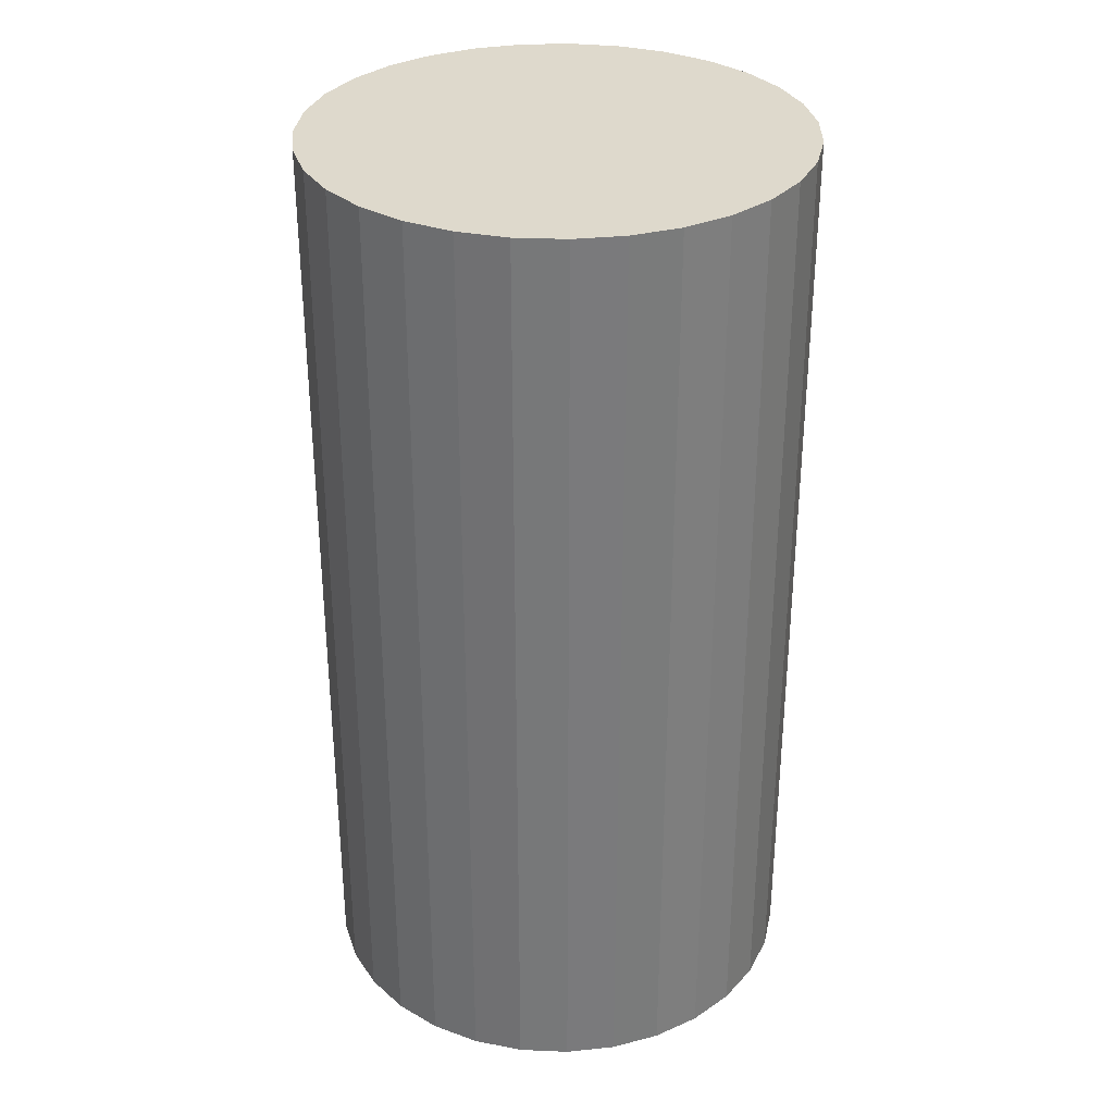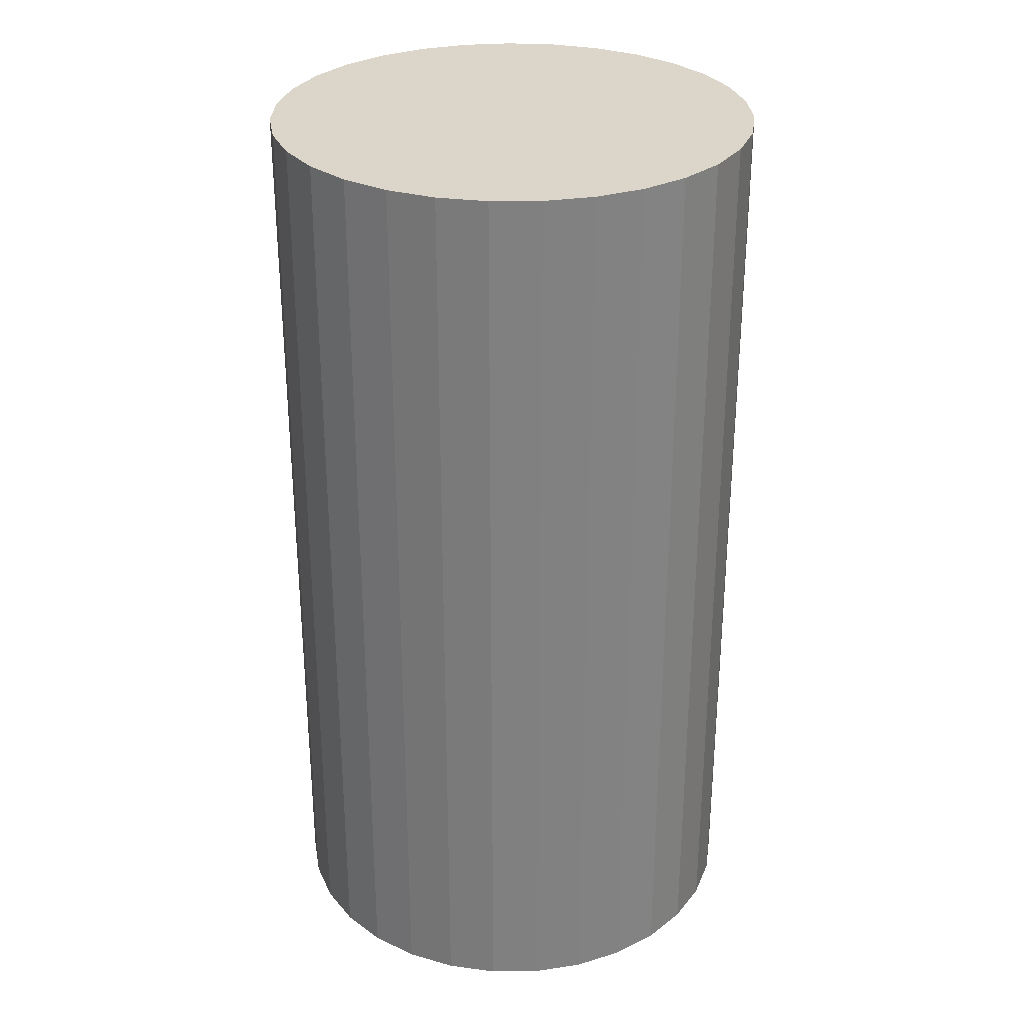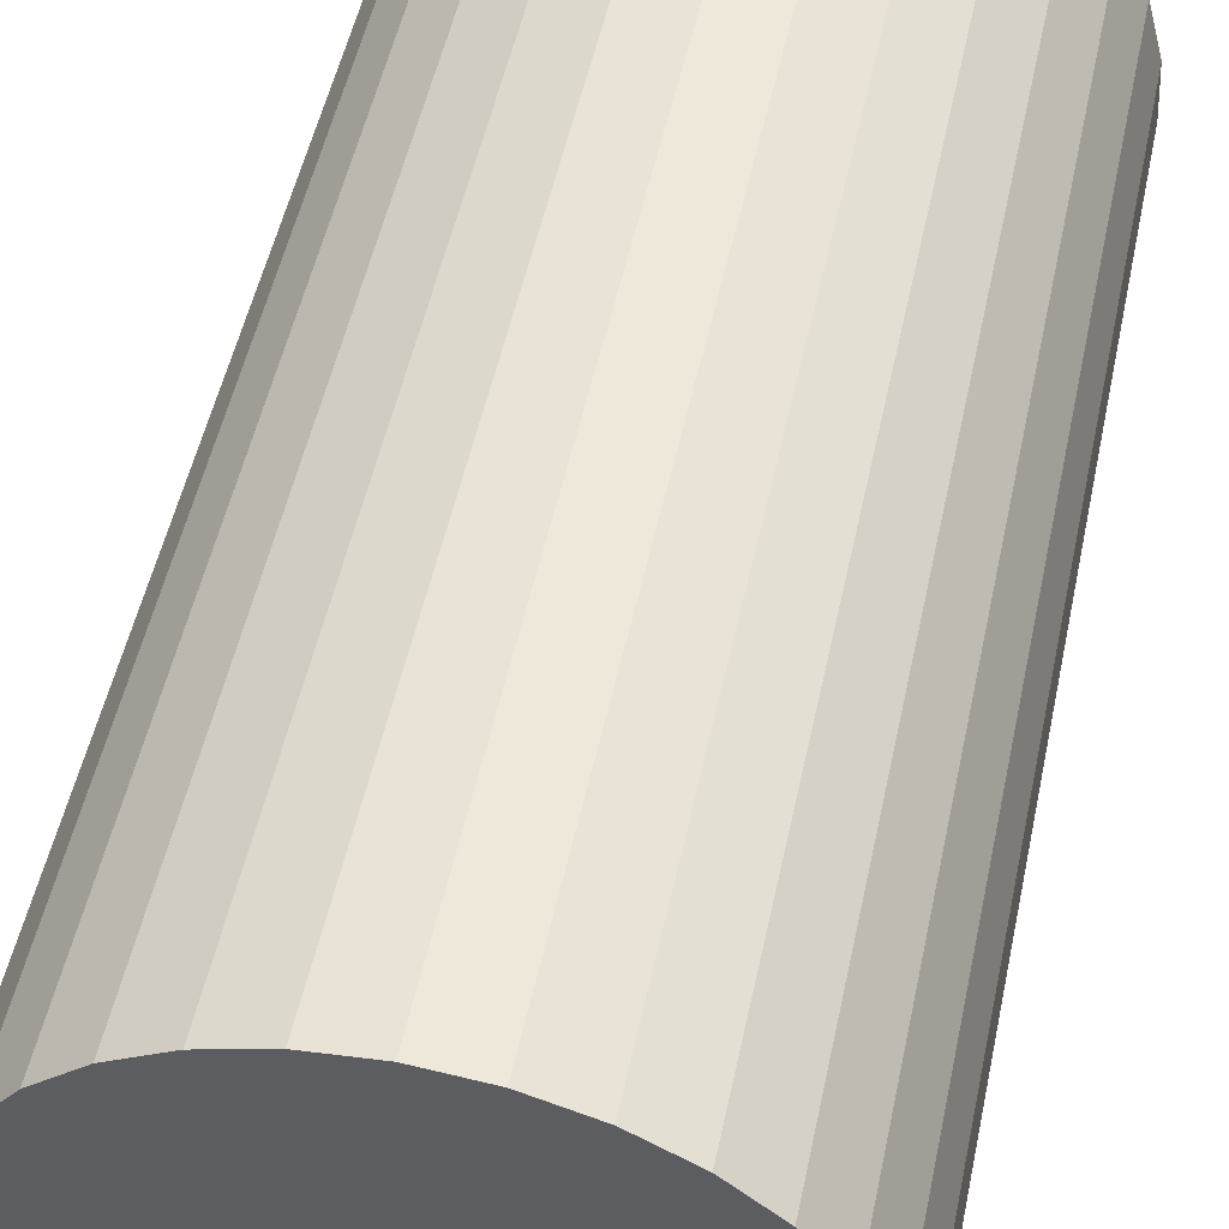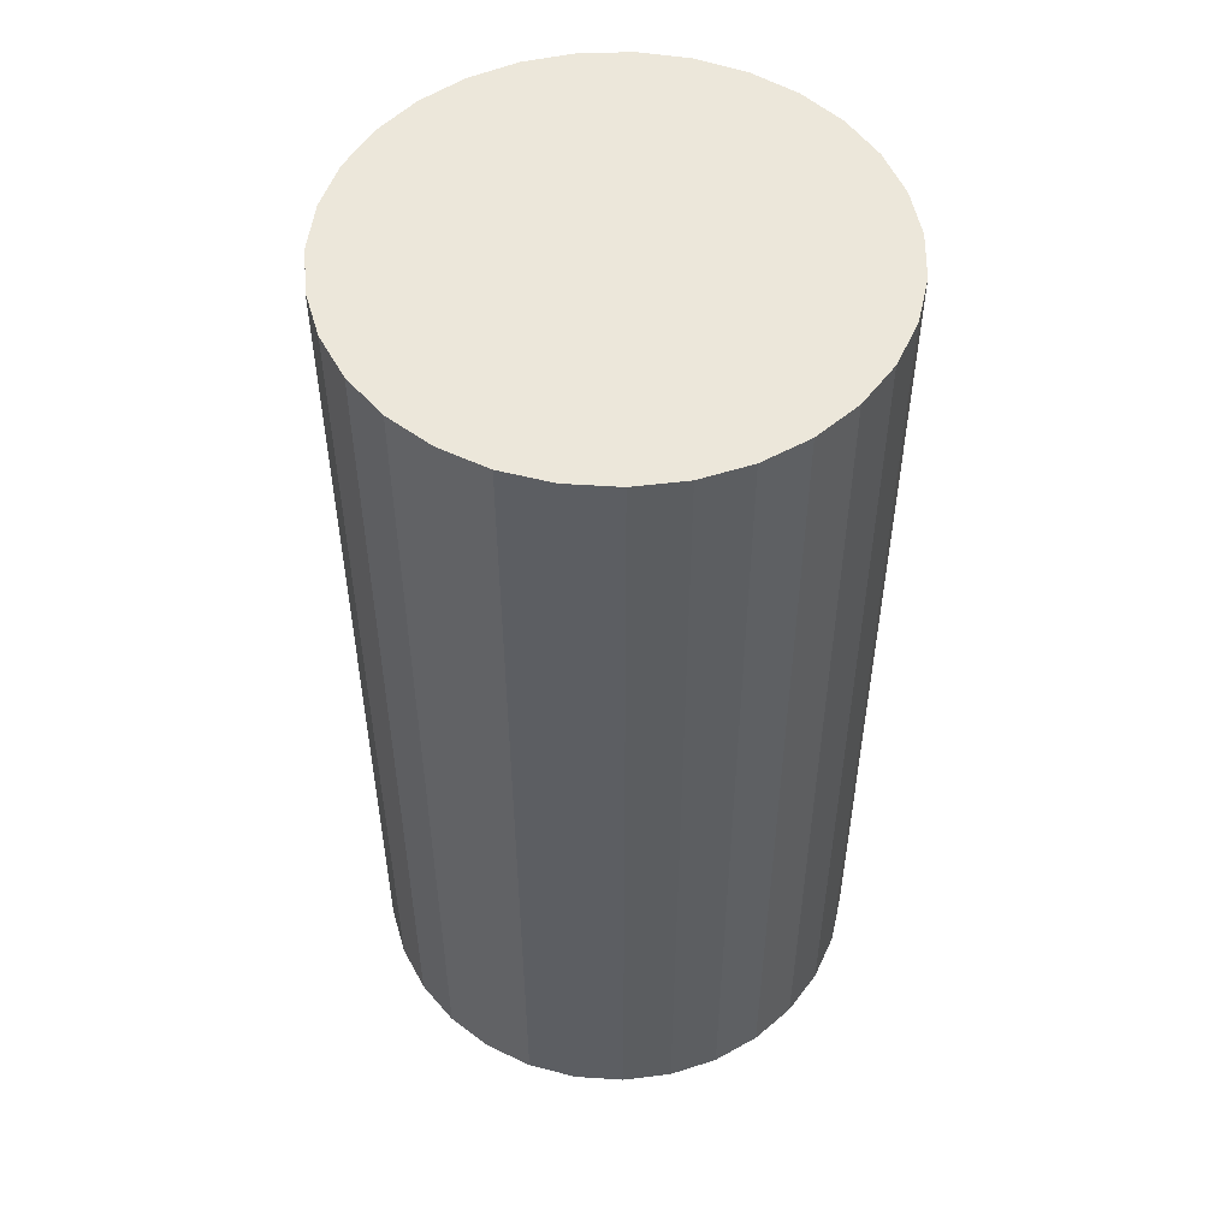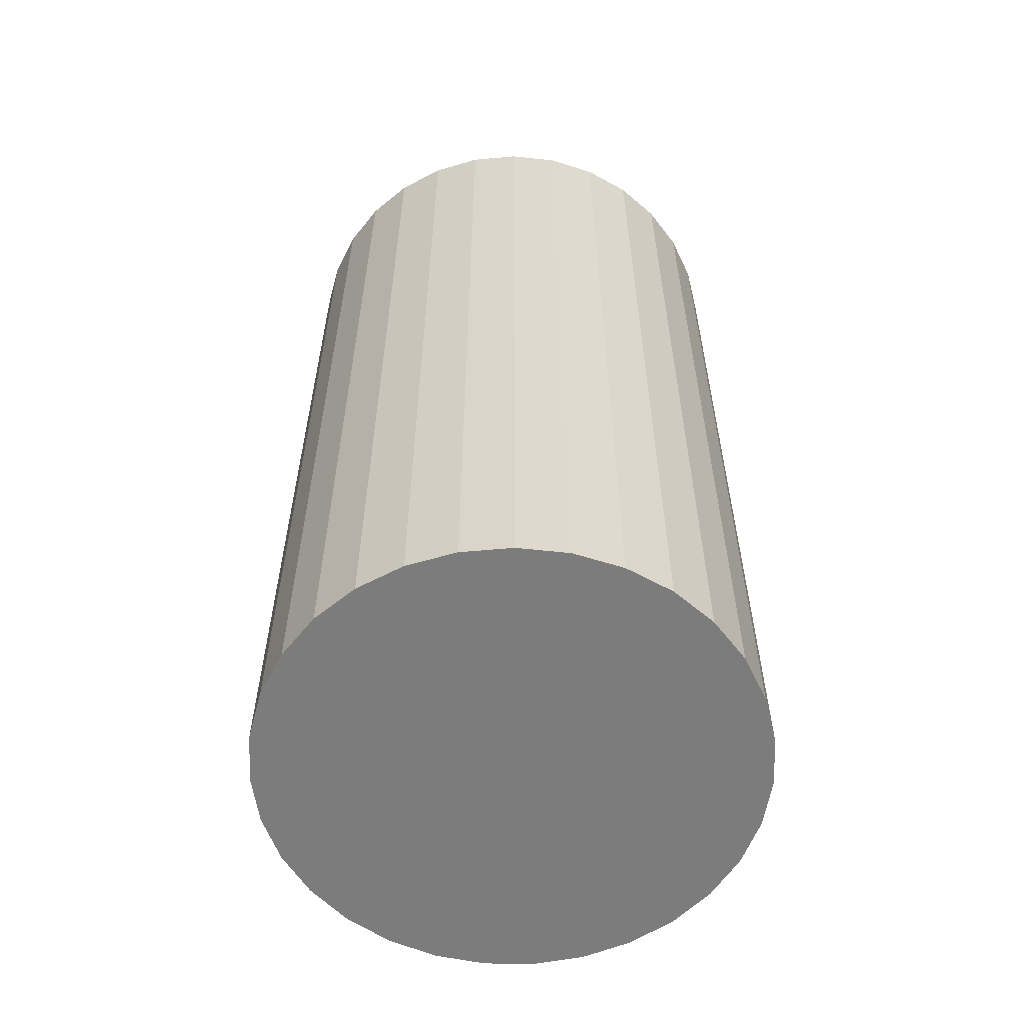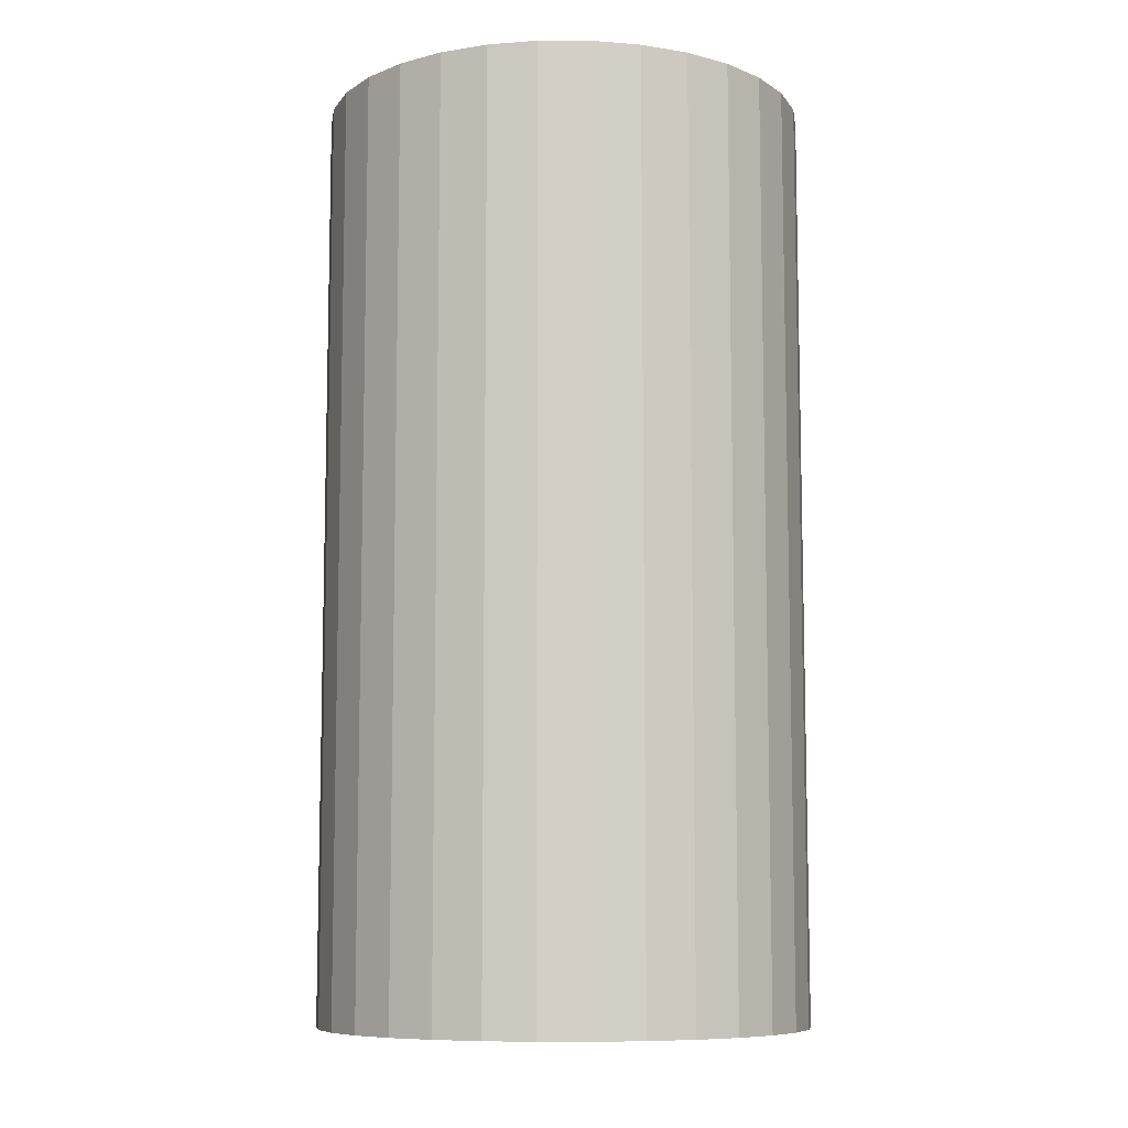
<metadata>
{"format":"obj","ext":"obj","renderer":"f3d","projection":"perspective","resolution":1024,"background":"white","views":[{"elev":32.2,"azim":78.9,"up":"+Y"},{"elev":29.9,"azim":28.3,"up":"+Y"},{"elev":50.1,"azim":11.7,"up":"+Z"},{"elev":52.1,"azim":-13.4,"up":"+Y"},{"elev":-58.8,"azim":173.6,"up":"+Y"},{"elev":-8.8,"azim":-52.4,"up":"+Y"}]}
</metadata>
<code>
v 0 -9.5 -9
v 0 9.5 -9
v -0 -9.5 -4
v -0 9.5 -4
v -3.624 -9.5 -5.555
v -3.624 9.5 -5.555
v -3.257 -9.5 -12.79
v -3.257 9.5 -12.79
v 4.689 -9.5 -7.263
v 4.689 9.5 -7.263
v -3.954 -9.5 -12.06
v -3.954 9.5 -12.06
v 1.006 -9.5 -4.102
v 1.006 9.5 -4.102
v 4.994 -9.5 -9.253
v 4.994 9.5 -9.253
v 4.942 -9.5 -8.243
v 4.942 9.5 -8.243
v 2.856 -9.5 -4.896
v 2.856 9.5 -4.896
v 1.972 -9.5 -4.405
v 1.972 9.5 -4.405
v 4.243 -9.5 -6.355
v 4.243 9.5 -6.355
v -4.84 -9.5 -10.25
v -4.84 9.5 -10.25
v 0.5058 -9.5 -13.97
v 0.5058 9.5 -13.97
v 2.427 -9.5 -13.37
v 2.427 9.5 -13.37
v -1.497 -9.5 -13.77
v -1.497 9.5 -13.77
v 4.489 -9.5 -11.2
v 4.489 9.5 -11.2
v -4.489 -9.5 -11.2
v -4.489 9.5 -11.2
v 1.497 -9.5 -13.77
v 1.497 9.5 -13.77
v -2.427 -9.5 -13.37
v -2.427 9.5 -13.37
v -0.5058 -9.5 -13.97
v -0.5058 9.5 -13.97
v 4.84 -9.5 -10.25
v 4.84 9.5 -10.25
v -4.243 -9.5 -6.355
v -4.243 9.5 -6.355
v -1.972 -9.5 -4.405
v -1.972 9.5 -4.405
v -2.856 -9.5 -4.896
v -2.856 9.5 -4.896
v -4.942 -9.5 -8.243
v -4.942 9.5 -8.243
v -4.994 -9.5 -9.253
v -4.994 9.5 -9.253
v -1.006 -9.5 -4.102
v -1.006 9.5 -4.102
v 3.954 -9.5 -12.06
v 3.954 9.5 -12.06
v -4.689 -9.5 -7.263
v -4.689 9.5 -7.263
v 3.257 -9.5 -12.79
v 3.257 9.5 -12.79
v 3.624 -9.5 -5.555
v 3.624 9.5 -5.555
f 1 13 21
f 1 21 19
f 1 19 63
f 1 63 23
f 1 23 9
f 1 9 17
f 1 17 15
f 1 15 43
f 1 43 33
f 1 33 57
f 1 57 61
f 1 61 29
f 1 29 37
f 1 37 27
f 1 27 41
f 1 41 31
f 1 31 39
f 1 39 7
f 1 7 11
f 1 11 35
f 1 35 25
f 1 25 53
f 1 53 51
f 1 51 59
f 1 59 45
f 1 45 5
f 1 5 49
f 1 49 47
f 1 47 55
f 1 55 3
f 1 3 13
f 22 14 2
f 20 22 2
f 64 20 2
f 24 64 2
f 10 24 2
f 18 10 2
f 16 18 2
f 44 16 2
f 34 44 2
f 58 34 2
f 62 58 2
f 30 62 2
f 38 30 2
f 28 38 2
f 42 28 2
f 32 42 2
f 40 32 2
f 8 40 2
f 12 8 2
f 36 12 2
f 26 36 2
f 54 26 2
f 52 54 2
f 60 52 2
f 46 60 2
f 6 46 2
f 50 6 2
f 48 50 2
f 56 48 2
f 4 56 2
f 14 4 2
f 14 22 13
f 13 22 21
f 22 20 21
f 21 20 19
f 20 64 19
f 19 64 63
f 64 24 63
f 63 24 23
f 24 10 23
f 23 10 9
f 10 18 9
f 9 18 17
f 18 16 17
f 17 16 15
f 16 44 15
f 15 44 43
f 44 34 43
f 43 34 33
f 34 58 33
f 33 58 57
f 58 62 57
f 57 62 61
f 62 30 61
f 61 30 29
f 30 38 29
f 29 38 37
f 38 28 37
f 37 28 27
f 28 42 27
f 27 42 41
f 42 32 41
f 41 32 31
f 32 40 31
f 31 40 39
f 40 8 39
f 39 8 7
f 8 12 7
f 7 12 11
f 12 36 11
f 11 36 35
f 36 26 35
f 35 26 25
f 26 54 25
f 25 54 53
f 54 52 53
f 53 52 51
f 52 60 51
f 51 60 59
f 60 46 59
f 59 46 45
f 46 6 45
f 45 6 5
f 6 50 5
f 5 50 49
f 50 48 49
f 49 48 47
f 48 56 47
f 47 56 55
f 4 14 3
f 3 14 13
f 56 4 55
f 55 4 3

</code>
